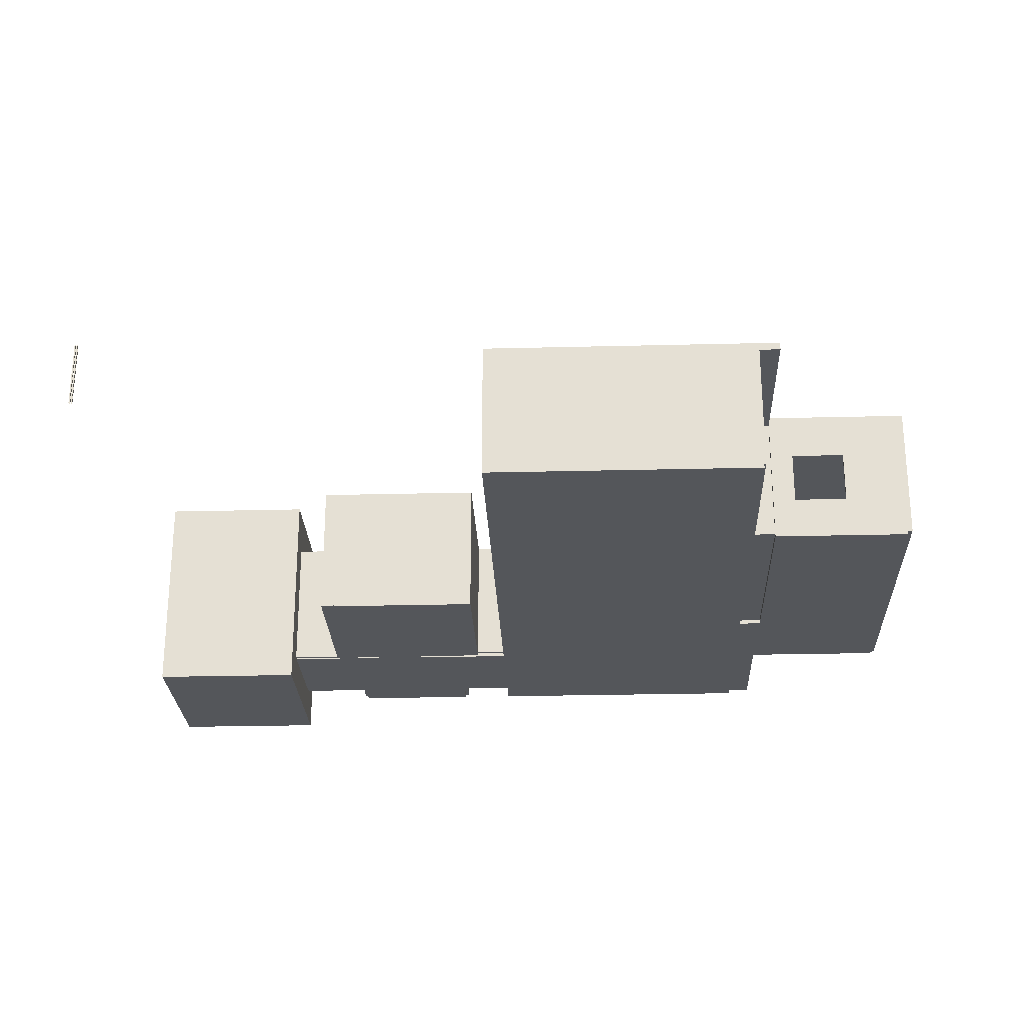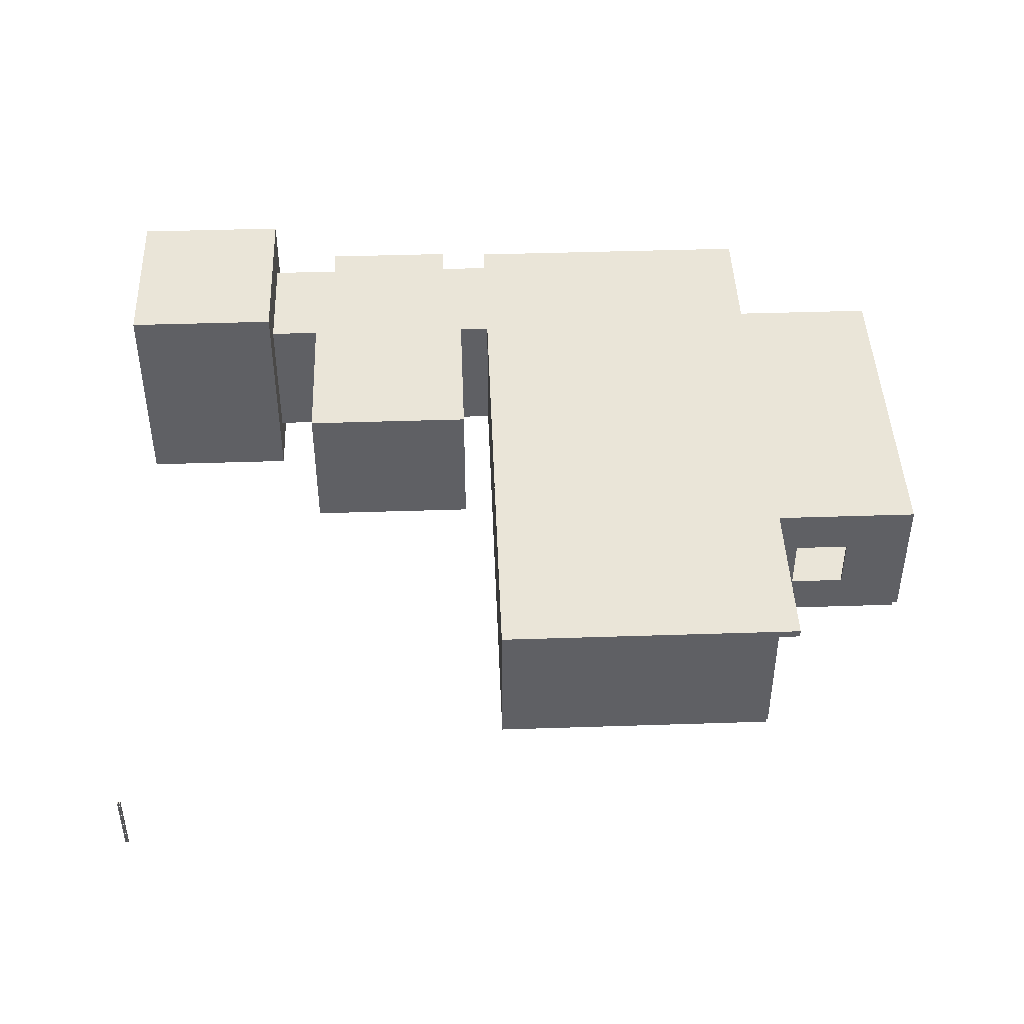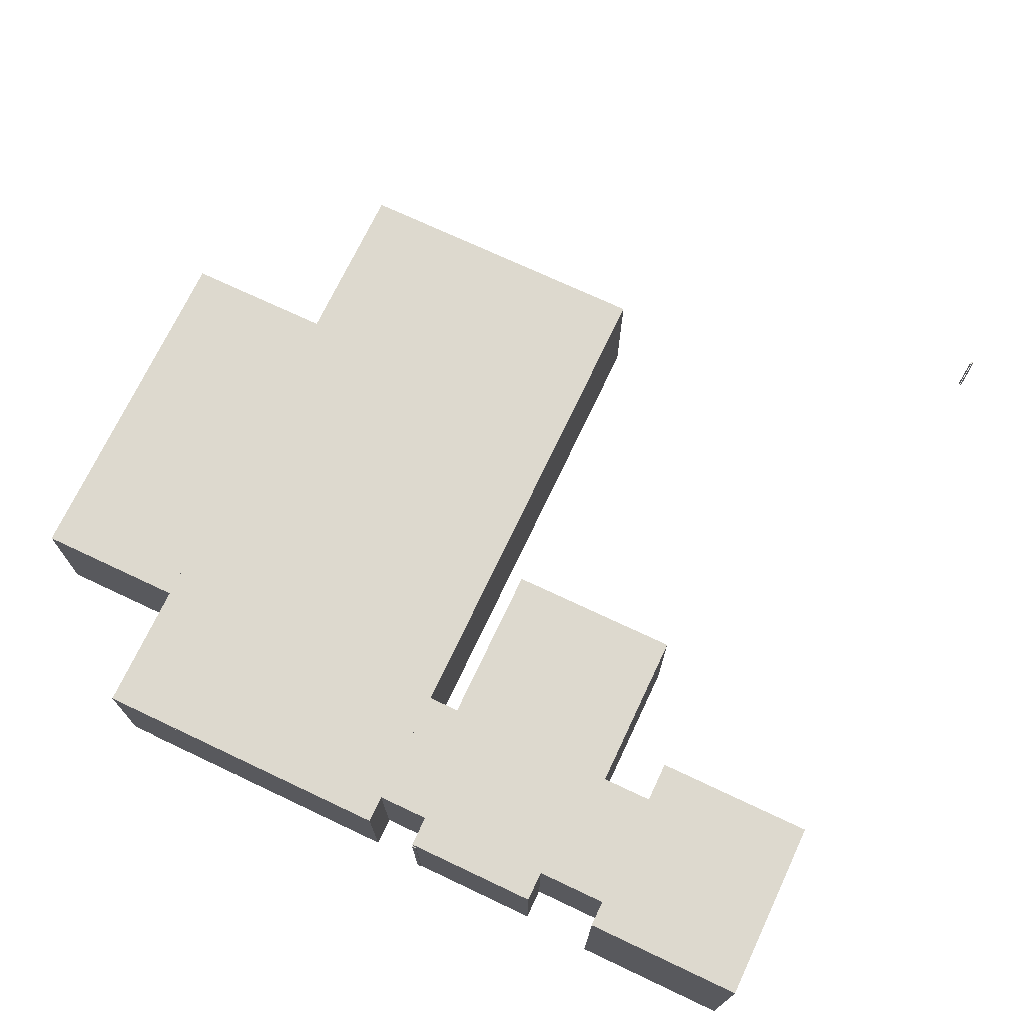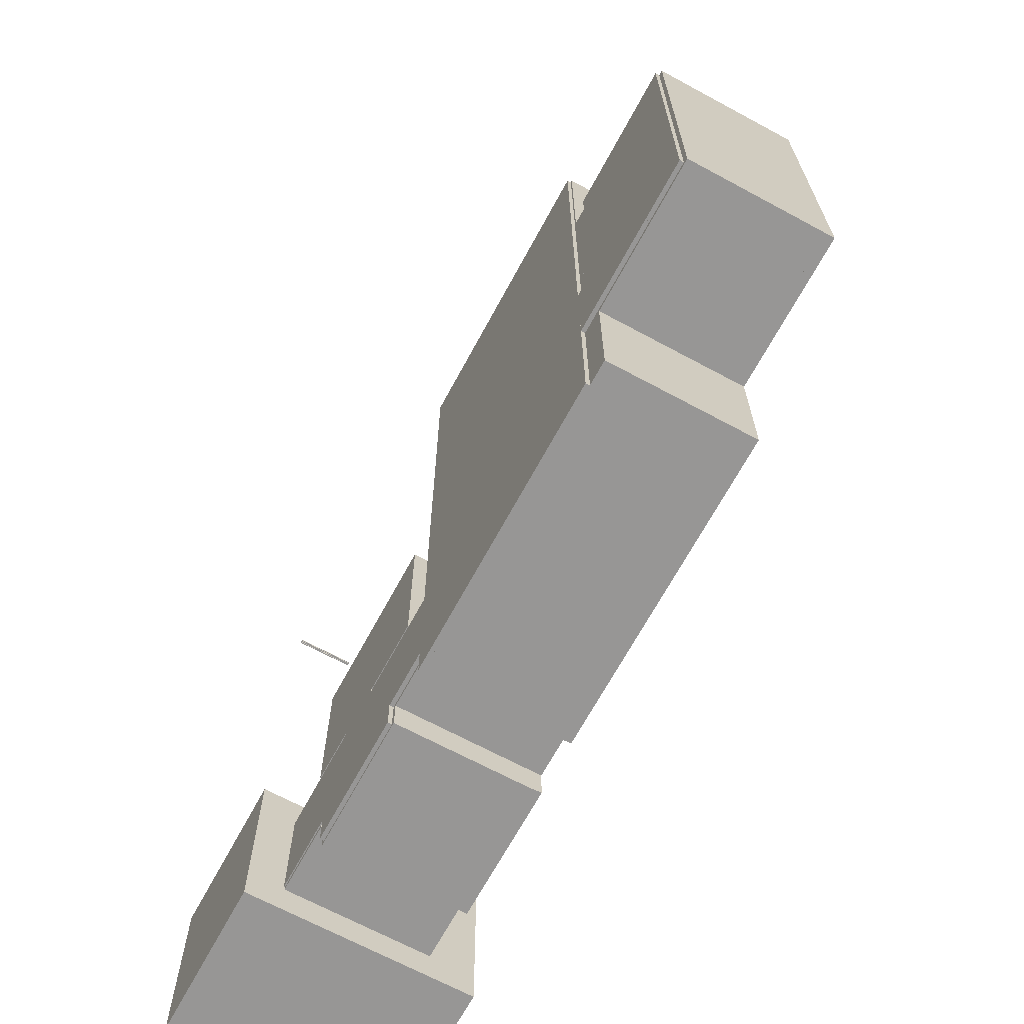
<metadata>
{"format":"obj","ext":"obj","renderer":"f3d","projection":"perspective","resolution":1024,"background":"white","views":[{"elev":-25.5,"azim":-177.7,"up":"+Z"},{"elev":44.5,"azim":177.8,"up":"+Z"},{"elev":71.8,"azim":25.3,"up":"+Z"},{"elev":-67.9,"azim":-118.4,"up":"+Y"}]}
</metadata>
<code>
o 2
v 136 -248 2
v -152 -248 2
v -152 -248 -2
v 136 408 -2
v -152 408 2
v 136 408 2
v -152 408 -2
v 136 -248 -2
f 2 1 6 5
f 8 3 7 4
f 8 4 6 1
f 7 3 2 5
f 4 7 5 6
f 3 8 1 2
o 27
v 132 48 2
v 136 48 2
v 132 48 136
v 136 48 136
v 132 -104 2
v 136 -104 2
v 132 -104 136
v 136 -104 136
f 15 16 12 11
f 14 13 9 10
f 13 14 16 15
f 10 9 11 12
f 14 10 12 16
f 9 13 15 11
o 46
v 132 -244 136
v 132 -248 136
v -176 -248 136
v -176 -244 136
v -176 -248 2
v -176 -244 2
v 132 -244 2
v 132 -248 2
f 19 18 17 20
f 24 21 22 23
f 24 23 17 18
f 22 21 19 20
f 23 22 20 17
f 21 24 18 19
o 714
v -147 -244 136
v -147 -112 136
v -147 -244 2
v -147 -112 2
v -176 -244 136
v -176 -112 136
v -176 -244 2
v -176 -112 2
f 29 25 26 30
f 27 31 32 28
f 27 28 26 25
f 32 31 29 30
f 28 32 30 26
f 31 27 25 29
o 717
v 136 -248 2
v 132 -248 136
v 136 -248 136
v 132 -216 2
v 136 -216 2
v 132 -216 136
v 136 -216 136
v 132 -248 2
f 34 35 39 38
f 33 40 36 37
f 33 37 39 35
f 36 40 34 38
f 37 36 38 39
f 40 33 35 34
o 722
v 136 -216 -2
v 136 -216 2
v 400 -216 -2
v 400 -216 2
v 136 -104 -2
v 136 -104 2
v 400 -104 -2
v 400 -104 2
f 42 44 48 46
f 43 41 45 47
f 43 47 48 44
f 45 41 42 46
f 47 45 46 48
f 41 43 44 42
o 729
v 132 -216 107
v 136 -216 107
v 132 -104 107
v 136 -104 107
v 132 -216 136
v 136 -216 136
v 132 -104 136
v 136 -104 136
f 53 54 56 55
f 50 49 51 52
f 50 52 56 54
f 51 49 53 55
f 52 51 55 56
f 49 50 54 53
o 2624
v 132 8 136
v 132 48 120
v -112 48 136
v 132 48 136
v -112 48 120
v -112 8 136
v 132 8 120
v -112 8 120
f 62 57 60 59
f 63 64 61 58
f 63 58 60 57
f 61 64 62 59
f 58 61 59 60
f 64 63 57 62
o 2630
v -154 400 136
v -154 400 2
v -154 408 136
v 132 408 2
v -154 408 2
v 132 400 2
v 132 408 136
v 132 400 136
f 65 72 71 67
f 70 66 69 68
f 70 68 71 72
f 69 66 65 67
f 68 69 67 71
f 66 70 72 65
o 2631
v -149 48 2
v -176 48 136
v -149 237 136
v -149 237 2
v -176 48 2
v -176 237 136
v -176 237 2
v -149 48 136
f 74 80 75 78
f 73 77 79 76
f 73 76 75 80
f 79 77 74 78
f 76 79 78 75
f 77 73 80 74
o 2992
v 240 -100 2
v 240 -104 2
v 240 -100 136
v 240 -104 136
v 136 -100 2
v 136 -104 2
v 136 -100 136
v 136 -104 136
f 88 84 83 87
f 82 86 85 81
f 82 81 83 84
f 85 86 88 87
f 81 85 87 83
f 86 82 84 88
o 2993
v 192 -216 2
v 192 -220 2
v 192 -216 136
v 136 -216 2
v 192 -220 136
v 136 -220 2
v 136 -216 136
v 136 -220 136
f 96 93 91 95
f 90 94 92 89
f 90 89 91 93
f 92 94 96 95
f 89 92 95 91
f 94 90 93 96
o 67
v -176 48 136
v -112 48 136
v -112 48 2
v -176 48 2
v -176 8 136
v -112 8 136
v -112 8 2
v -176 8 2
f 101 102 98 97
f 103 104 100 99
f 103 99 98 102
f 100 104 101 97
f 99 100 97 98
f 104 103 102 101
o 3050
v -176 -112 -2
v -176 -9 2
v -176 -9 -2
v -152 -112 2
v -152 -112 -2
v -152 -9 2
v -152 -9 -2
v -176 -112 2
f 112 108 110 106
f 109 105 107 111
f 107 105 112 106
f 109 111 110 108
f 111 107 106 110
f 105 109 108 112
o 3061
v -176 -112 107
v -147 -112 136
v -176 -9 107
v -147 -9 136
v -176 -112 136
v -147 -112 107
v -176 -9 136
v -147 -9 107
f 117 114 116 119
f 118 113 115 120
f 115 113 117 119
f 118 120 116 114
f 120 115 119 116
f 113 118 114 117
o 3067
v -176 -9 2
v -147 8 136
v -147 8 2
v -147 -9 136
v -147 -9 2
v -176 8 136
v -176 8 2
v -176 -9 136
f 128 124 122 126
f 125 121 127 123
f 127 121 128 126
f 125 123 122 124
f 123 127 126 122
f 121 125 124 128
o 3070
v -320 -112 136
v -320 -112 2
v -176 -117 136
v -176 -117 2
v -320 -117 136
v -320 -117 2
v -176 -112 136
v -176 -112 2
f 133 131 135 129
f 132 134 130 136
f 130 134 133 129
f 132 136 135 131
f 136 130 129 135
f 134 132 131 133
o 3071
v -325 -117 136
v -320 240 136
v -320 -117 136
v -325 240 136
v -325 -117 2
v -320 240 2
v -320 -117 2
v -325 240 2
f 137 139 138 140
f 143 141 144 142
f 144 141 137 140
f 143 142 138 139
f 142 144 140 138
f 141 143 139 137
o 3172
v 320 -216 -2
v 192 -216 -2
v 192 -216 2
v 320 -216 2
v 320 -248 -2
v 192 -248 -2
v 192 -248 2
v 320 -248 2
f 151 152 148 147
f 149 150 146 145
f 146 150 151 147
f 149 145 148 152
f 145 146 147 148
f 150 149 152 151
o 3173
v 188 -252 136
v 192 -252 136
v 188 -220 2
v 192 -220 2
v 188 -220 136
v 192 -220 136
v 188 -252 2
v 192 -252 2
f 153 154 158 157
f 160 159 155 156
f 155 159 153 157
f 160 156 158 154
f 156 155 157 158
f 159 160 154 153
o 3174
v 324 -248 136
v 192 -248 136
v 192 -251 2
v 192 -251 136
v 324 -251 136
v 324 -251 2
v 192 -248 2
v 324 -248 2
f 164 165 161 162
f 166 163 167 168
f 167 163 164 162
f 166 168 161 165
f 168 167 162 161
f 163 166 165 164
o 3175
v 324 -248 136
v 320 -248 136
v 324 -216 2
v 320 -216 2
v 324 -216 136
v 320 -216 136
v 324 -248 2
v 320 -248 2
f 170 169 173 174
f 175 176 172 171
f 172 176 170 174
f 175 171 173 169
f 171 172 174 173
f 176 175 169 170
o 3176
v 324 -220 -1
v 324 -216 -1
v 324 -216 136
v 400 -216 -1
v 324 -220 136
v 400 -220 -1
v 400 -220 136
v 400 -216 136
f 181 183 184 179
f 182 177 178 180
f 178 177 181 179
f 182 180 184 183
f 180 178 179 184
f 177 182 183 181
o 3199
v 240 -104 107
v 292 -104 136
v 292 -100 136
v 240 -100 136
v 240 -104 136
v 292 -104 107
v 292 -100 107
v 240 -100 107
f 189 186 187 188
f 190 185 192 191
f 192 185 189 188
f 190 191 187 186
f 191 192 188 187
f 185 190 186 189
o 3203
v 292 -100 -1
v 400 -104 136
v 292 -104 -1
v 292 -104 136
v 292 -100 136
v 400 -104 -1
v 400 -100 -1
v 400 -100 136
f 196 194 200 197
f 198 195 193 199
f 193 195 196 197
f 198 199 200 194
f 199 193 197 200
f 195 198 194 196
o 3271
v 396 -72 184
v 400 -100 -32
v 400 -72 184
v 396 -100 -32
v 400 -100 184
v 396 -100 184
v 396 -72 -32
v 400 -72 -32
f 206 205 203 201
f 202 204 207 208
f 207 204 206 201
f 202 208 203 205
f 208 207 201 203
f 204 202 205 206
o 3272
v 552 -68 -32
v 396 -72 184
v 396 -68 184
v 552 -72 -32
v 552 -72 184
v 552 -68 184
v 396 -72 -32
v 396 -68 -32
f 210 213 214 211
f 212 215 216 209
f 216 215 210 211
f 212 209 214 213
f 209 216 211 214
f 215 212 213 210
o 3273
v 552 -68 -32
v 552 -248 -32
v 556 -248 -32
v 556 -248 184
v 556 -68 -32
v 552 -248 184
v 556 -68 184
v 552 -68 184
f 222 220 223 224
f 219 218 217 221
f 217 218 222 224
f 219 221 223 220
f 221 217 224 223
f 218 219 220 222
o 3274
v 400 -248 184
v 400 -220 -32
v 396 -220 -32
v 400 -220 184
v 396 -248 -32
v 396 -220 184
v 400 -248 -32
v 396 -248 184
f 232 225 228 230
f 231 229 227 226
f 227 229 232 230
f 231 226 228 225
f 226 227 230 228
f 229 231 225 232
o 3275
v 556 -252 -32
v 396 -252 184
v 556 -248 -32
v 556 -248 184
v 396 -248 -32
v 556 -252 184
v 396 -252 -32
v 396 -248 184
f 234 238 236 240
f 233 239 237 235
f 237 239 234 240
f 233 235 236 238
f 235 237 240 236
f 239 233 238 234
o 3286
v 396 -220 109
v 396 -100 109
v 400 -220 109
v 400 -220 184
v 400 -100 109
v 396 -220 184
v 400 -100 184
v 396 -100 184
f 246 244 247 248
f 243 241 242 245
f 242 241 246 248
f 243 245 247 244
f 245 242 248 247
f 241 243 244 246
o 3289
v 400 -220 -32
v 396 -220 -32
v 400 -100 -32
v 396 -100 -32
v 396 -220 -1
v 396 -100 -1
v 400 -220 -1
v 400 -100 -1
f 253 255 256 254
f 249 250 252 251
f 252 250 253 254
f 249 251 256 255
f 251 252 254 256
f 250 249 255 253
o 3296
v 556 -252 -32
v 556 -68 -37
v 556 -252 -37
v 556 -68 -32
v 396 -252 -37
v 396 -252 -32
v 396 -68 -37
v 396 -68 -32
f 262 257 260 264
f 259 261 263 258
f 263 261 262 264
f 259 258 260 257
f 258 263 264 260
f 261 259 257 262
o 3297
v 396 -252 189
v 396 -252 184
v 396 -68 189
v 396 -68 184
v 556 -68 184
v 556 -68 189
v 556 -252 184
v 556 -252 189
f 265 272 270 267
f 271 266 268 269
f 268 266 265 267
f 271 269 270 272
f 269 268 267 270
f 266 271 272 265
o 3304
v 400 -72 111
v 406 -72 111
v 406 -72 112
v 400 -72 112
v 400 -248 111
v 406 -248 111
v 406 -248 112
v 400 -248 112
f 280 279 275 276
f 278 277 273 274
f 273 277 280 276
f 278 274 275 279
f 274 273 276 275
f 277 278 279 280
o 3310
v 406 -72 111
v 406 -72 112
v 406 -78 112
v 406 -78 111
v 552 -72 111
v 552 -72 112
v 552 -78 111
v 552 -78 112
f 283 288 286 282
f 287 284 281 285
f 281 284 283 282
f 287 285 286 288
f 285 281 282 286
f 284 287 288 283
o 3311
v 552 -248 111
v 546 -248 112
v 546 -248 111
v 552 -248 112
v 546 -78 111
v 546 -78 112
v 552 -78 111
v 552 -78 112
f 290 292 296 294
f 289 291 293 295
f 293 291 290 294
f 289 295 296 292
f 295 293 294 296
f 291 289 292 290
o 3313
v 546 -242 112
v 546 -242 111
v 546 -248 112
v 546 -248 111
v 406 -242 111
v 406 -248 111
v 406 -248 112
v 406 -242 112
f 303 299 297 304
f 300 302 301 298
f 301 302 303 304
f 300 298 297 299
f 298 301 304 297
f 302 300 299 303
o 3315
v 396 -100 144
v 136 -220 136
v 136 -220 144
v 396 -220 136
v 136 -100 136
v 396 -220 144
v 136 -100 144
v 396 -100 136
f 307 310 305 311
f 308 306 309 312
f 309 306 307 311
f 308 312 305 310
f 312 309 311 305
f 306 308 310 307
o 3316
v 188 -251 136
v 188 -220 136
v 324 -251 136
v 188 -251 144
v 188 -220 144
v 324 -251 144
v 324 -220 136
v 324 -220 144
f 316 318 320 317
f 315 313 314 319
f 314 313 316 317
f 315 319 320 318
f 319 314 317 320
f 313 315 318 316
o 3317
v 136 -248 136
v -176 48 144
v 136 -248 144
v -176 48 136
v 136 48 136
v -176 -248 144
v 136 48 144
v -176 -248 136
f 326 323 327 322
f 321 328 324 325
f 324 328 326 322
f 321 325 327 323
f 325 324 322 327
f 328 321 323 326
o 3318
v -176 -117 144
v -176 240 144
v -176 -117 136
v -176 240 136
v -325 -117 144
v -325 240 144
v -325 -117 136
v -325 240 136
f 333 329 330 334
f 331 335 336 332
f 336 335 333 334
f 331 332 330 329
f 332 336 334 330
f 335 331 329 333
o 3320
v -149 237 136
v -154 237 136
v -149 400 136
v -149 237 2
v -154 400 136
v -149 400 2
v -154 400 2
v -154 237 2
f 338 337 339 341
f 340 344 343 342
f 343 344 338 341
f 340 342 339 337
f 342 343 341 339
f 344 340 337 338
o 3322
v 132 48 2
v 136 48 2
v 132 48 136
v 136 48 136
v 132 408 2
v 136 408 2
v 132 408 136
v 136 408 136
f 347 348 352 351
f 346 345 349 350
f 349 345 347 351
f 346 350 352 348
f 350 349 351 352
f 345 346 348 347
o 3334
v 136 408 144
v -176 48 144
v -176 48 136
v 136 48 136
v 136 48 144
v -176 408 144
v 136 408 136
v -176 408 136
f 354 357 353 358
f 356 355 360 359
f 360 355 354 358
f 356 359 353 357
f 359 360 358 353
f 355 356 357 354
o 3343
v 344 -100 136
v 341 -100 136
v 341 64 -1
v 344 64 -1
v 341 64 136
v 344 64 136
v 341 -100 -1
v 344 -100 -1
f 362 361 366 365
f 368 367 363 364
f 363 367 362 365
f 368 364 366 361
f 364 363 365 366
f 367 368 361 362
o 3344
v 341 61 136
v 171 61 -1
v 341 64 -1
v 171 61 136
v 341 64 136
v 171 64 -1
v 171 64 136
v 341 61 -1
f 372 369 373 375
f 376 370 374 371
f 374 370 372 375
f 376 371 373 369
f 371 374 375 373
f 370 376 369 372
o 3345
v 168 -100 -1
v 171 -100 -1
v 171 -100 136
v 168 -100 136
v 168 64 -1
v 171 64 -1
v 171 64 136
v 168 64 136
f 380 379 383 384
f 378 377 381 382
f 381 377 380 384
f 378 382 383 379
f 382 381 384 383
f 377 378 379 380
o 3346
v 168 -100 -2
v 168 -100 2
v 344 64 -2
v 344 64 2
v 168 64 -2
v 168 64 2
v 344 -100 2
v 344 -100 -2
f 386 391 388 390
f 392 385 389 387
f 389 385 386 390
f 392 387 388 391
f 387 389 390 388
f 385 392 391 386
o 3347
v 292 -100 -2
v 292 -104 2
v 292 -100 2
v 292 -104 -2
v 240 -100 -2
v 240 -100 2
v 240 -104 -2
v 240 -104 2
f 400 394 395 398
f 396 399 397 393
f 397 399 400 398
f 396 393 395 394
f 393 397 398 395
f 399 396 394 400
o 3360
v 527 551 73.63
v 527 551 9.635
v 526 551 73.63
v 526 551 9.635
v 527 552 73.63
v 527 552 9.635
v 526 552 73.63
v 526 552 9.635
f 403 401 405 407
f 402 404 408 406
f 408 404 403 407
f 402 406 405 401
f 406 408 407 405
f 404 402 401 403
o 3361
v 528 551 73.63
v 528 551 9.635
v 529 551 73.63
v 529 551 9.635
v 528 552 73.63
v 528 552 9.635
v 529 552 73.63
v 529 552 9.635
f 409 411 415 413
f 412 410 414 416
f 414 410 409 413
f 412 416 415 411
f 416 414 413 415
f 410 412 411 409
o 3362
v 527 549 73.63
v 527 549 9.635
v 526 549 73.63
v 526 549 9.635
v 527 550 73.63
v 527 550 9.635
v 526 550 73.63
v 526 550 9.635
f 419 417 421 423
f 418 420 424 422
f 424 420 419 423
f 418 422 421 417
f 422 424 423 421
f 420 418 417 419
o 3363
v 528 549 73.63
v 528 549 9.635
v 529 549 73.63
v 529 549 9.635
v 528 550 73.63
v 528 550 9.635
v 529 550 73.63
v 529 550 9.635
f 425 427 431 429
f 428 426 430 432
f 430 426 425 429
f 428 432 431 427
f 432 430 429 431
f 426 428 427 425
o 3466
v -282 -103 2
v -282 -103 0
v -253 -92 2
v -253 -92 0
v -253 -103 2
v -253 -103 0
v -282 -92 0
v -282 -92 2
f 433 437 435 440
f 438 434 439 436
f 439 434 433 440
f 438 436 435 437
f 436 439 440 435
f 434 438 437 433
o 3467
v -239 -92 0
v -239 -92 2
v -253 -92 2
v -253 -92 0
v -239 -103 0
v -239 -103 2
v -253 -103 2
v -253 -103 0
f 447 446 442 443
f 445 448 444 441
f 444 448 447 443
f 445 441 442 446
f 441 444 443 442
f 448 445 446 447
o 3152
v -320 237 136
v -320 240 96
v -176 240 136
v -176 237 96
v -320 240 136
v -320 237 96
v -176 237 136
v -176 240 96
f 449 455 451 453
f 450 454 449 453
f 452 456 451 455
f 456 450 453 451
f 454 452 455 449
f 452 454 450 456
o 3154
v -320 240 42
v -320 237 2
v -176 237 42
v -176 240 2
v -320 237 42
v -320 240 2
v -176 240 42
v -176 237 2
f 464 458 462 460
f 462 458 461 457
f 464 460 463 459
f 460 462 457 463
f 458 464 459 461
f 461 459 463 457
o 3156
v -320 240 42
v -256 240 42
v -320 240 96
v -256 240 96
v -256 237 42
v -320 237 42
v -320 237 96
v -256 237 96
f 465 470 471 467
f 466 465 467 468
f 470 469 472 471
f 471 472 468 467
f 469 470 465 466
f 469 466 468 472
o 3158
v -200 240 42
v -176 237 42
v -200 240 96
v -176 237 96
v -200 237 42
v -200 237 96
v -176 240 42
v -176 240 96
f 474 479 480 476
f 479 473 475 480
f 477 474 476 478
f 478 476 480 475
f 474 477 473 479
f 473 477 478 475
o 3386
v -176 -112 -2
v -320 -112 -0
v -320 -112 -2
v -176 240 -0
v -176 240 -2
v -320 240 -0
v -320 240 -2
v -176 -112 -0
f 481 483 487 485
f 487 483 482 486
f 481 485 484 488
f 485 487 486 484
f 483 481 488 482
f 482 488 484 486
o 3388
v -282 240 2
v -320 -112 2
v -320 -112 0
v -282 240 0
v -282 -112 2
v -320 240 2
v -320 240 0
v -282 -112 -0
f 490 493 489 494
f 495 491 490 494
f 492 495 494 489
f 491 496 493 490
f 496 491 495 492
f 496 492 489 493
o 3390
v -176 240 0
v -239 240 0
v -176 240 2
v -239 240 2
v -176 -112 -0
v -239 -112 0
v -239 -112 2
v -176 -112 2
f 503 504 499 500
f 501 497 499 504
f 497 498 500 499
f 502 501 504 503
f 501 502 498 497
f 498 502 503 500
o 3392
v -282 240 2
v -239 -61 2
v -282 240 0
v -239 -61 0
v -239 240 0
v -239 240 2
v -282 -61 0
v -282 -61 2
f 512 506 510 505
f 509 507 505 510
f 508 511 507 509
f 507 511 512 505
f 508 509 510 506
f 511 508 506 512
o 3394
v -282 -103 2
v -282 -103 0
v -282 -112 2
v -239 -103 0
v -239 -103 2
v -282 -112 0
v -239 -112 -0
v -239 -112 2
f 515 520 517 513
f 518 519 520 515
f 519 518 514 516
f 514 518 515 513
f 519 516 517 520
f 516 514 513 517
o 3481
v 344 -100 136
v 344 -100 144
v 168 -100 136
v 168 -100 144
v 344 64 136
v 344 64 144
v 168 64 136
v 168 64 144
f 524 522 526 528
f 521 523 527 525
f 527 523 524 528
f 521 525 526 522
f 525 527 528 526
f 523 521 522 524

</code>
